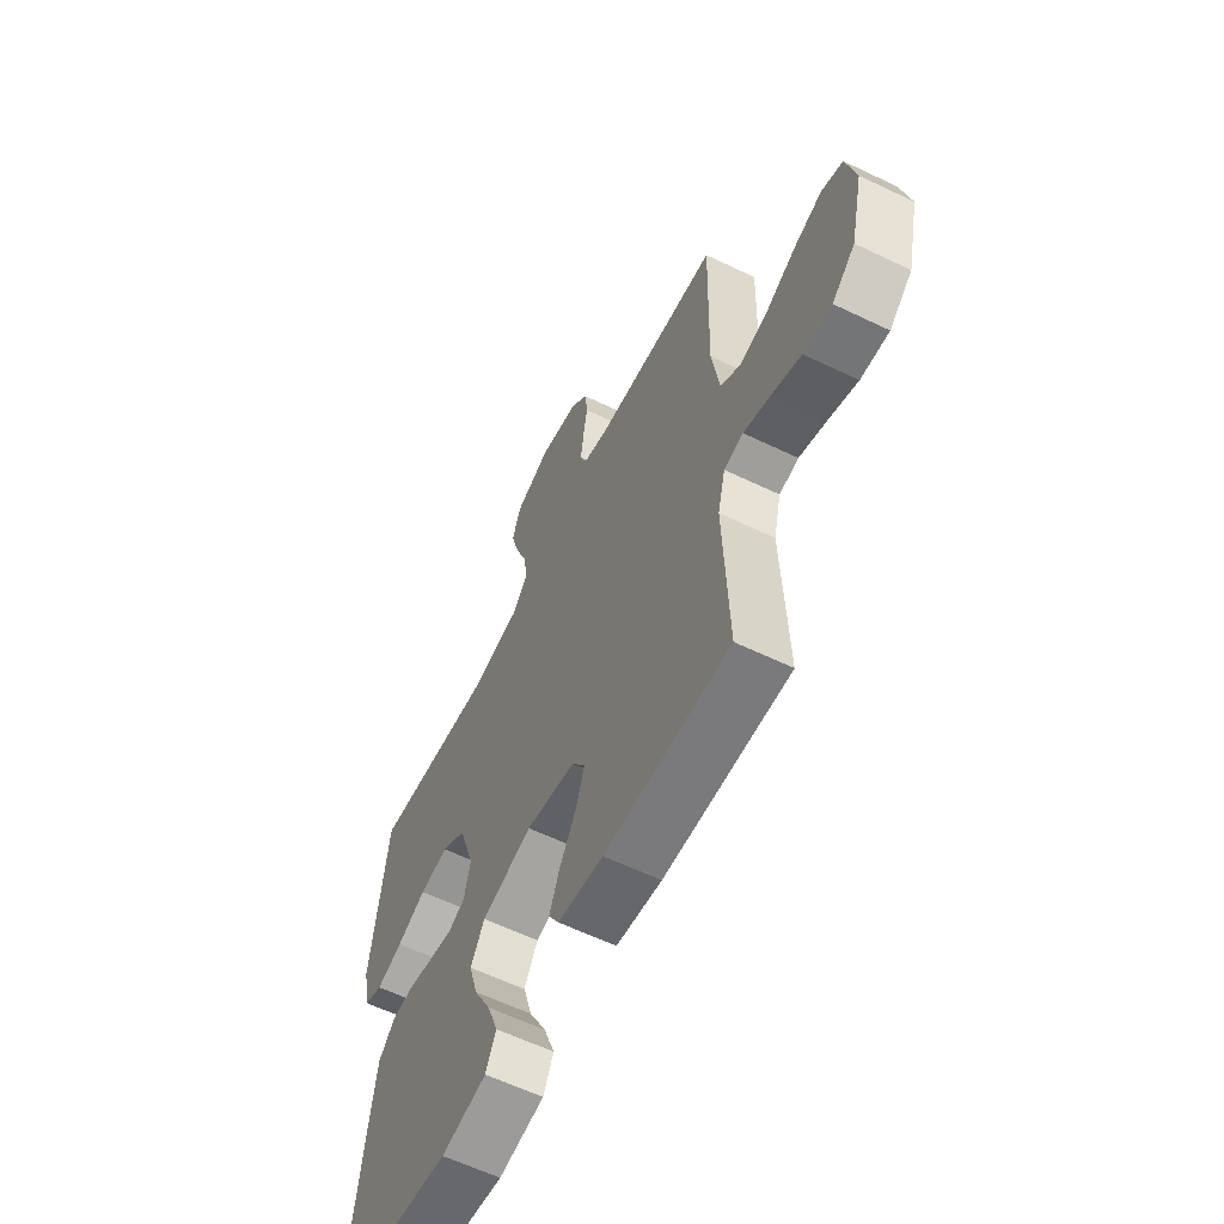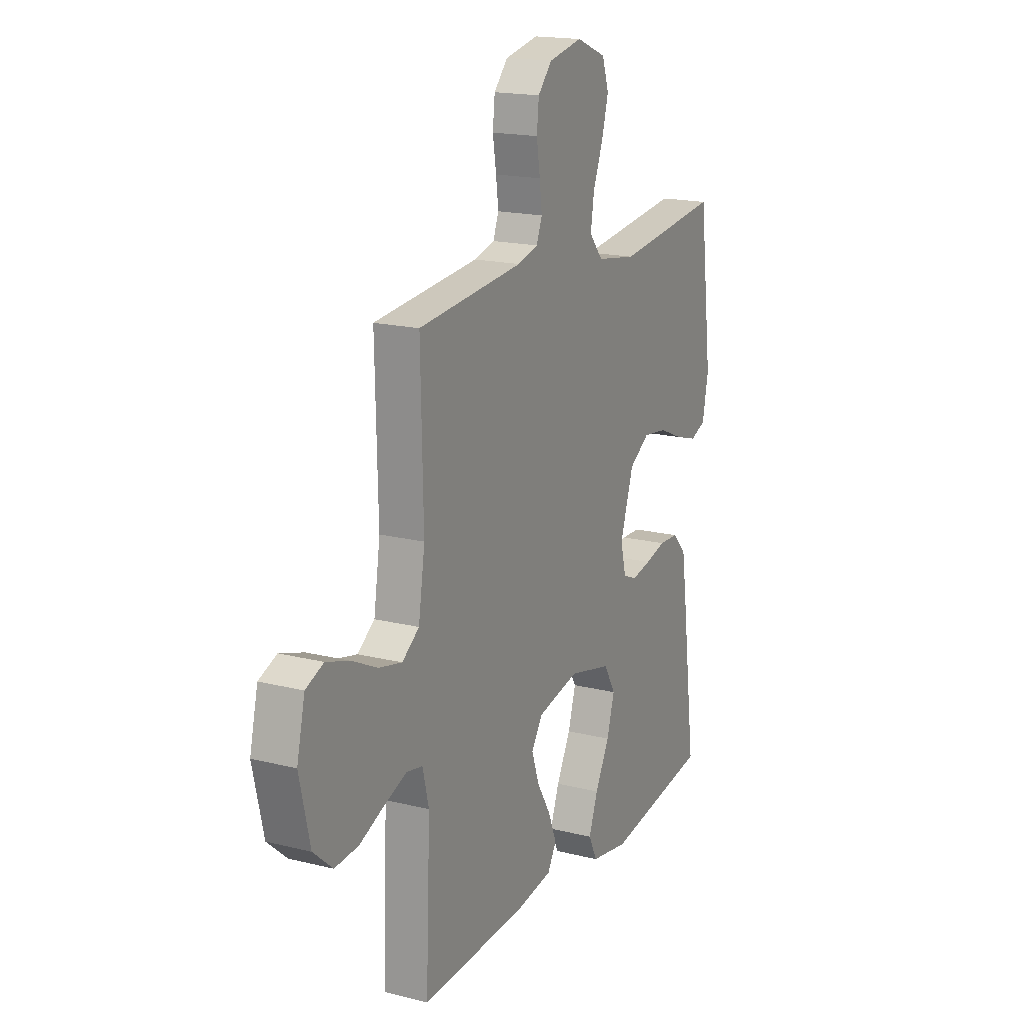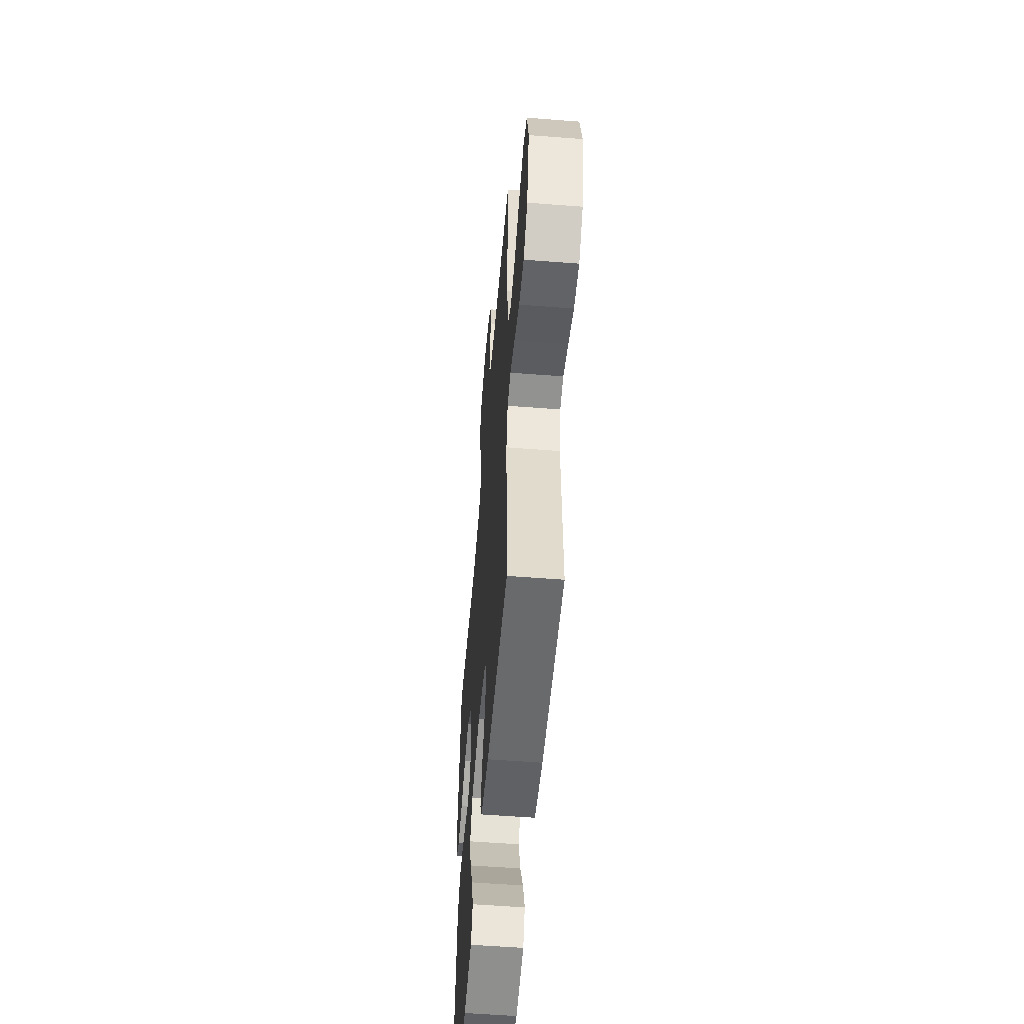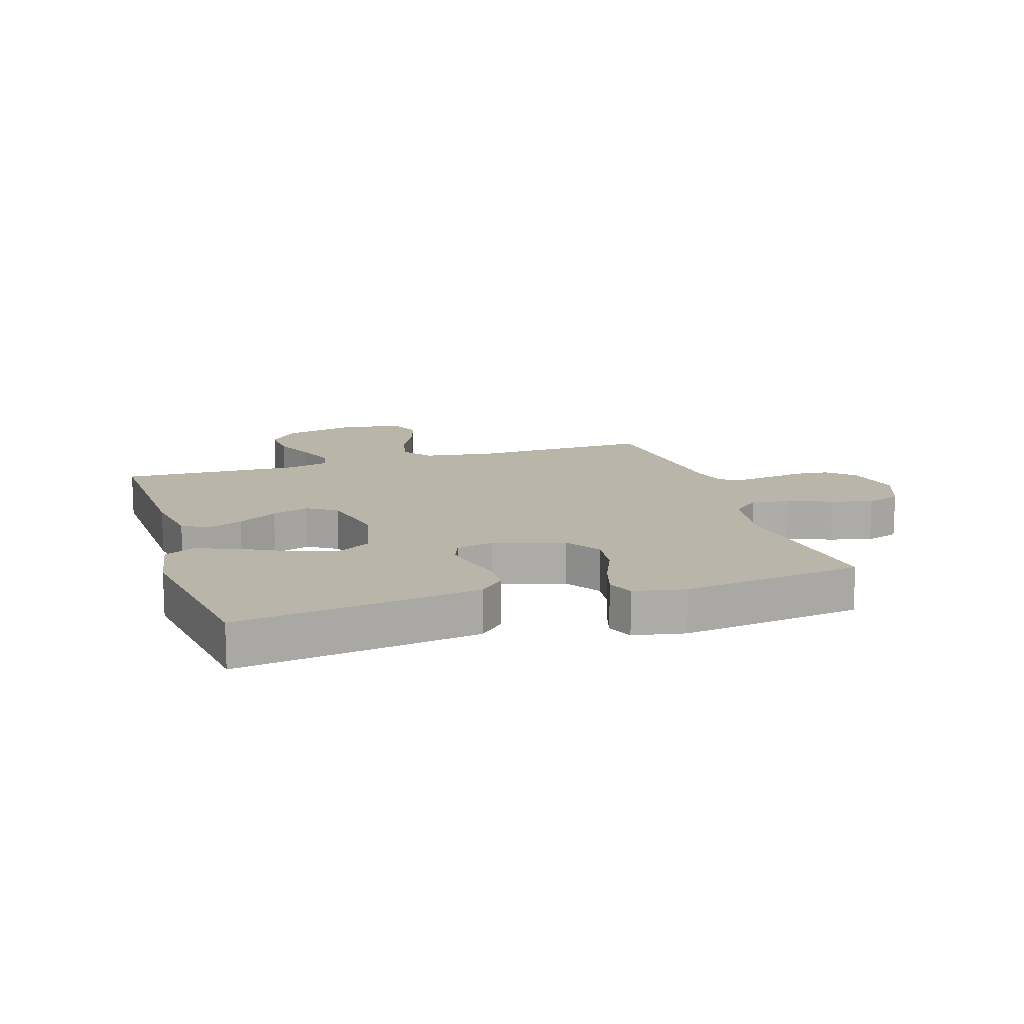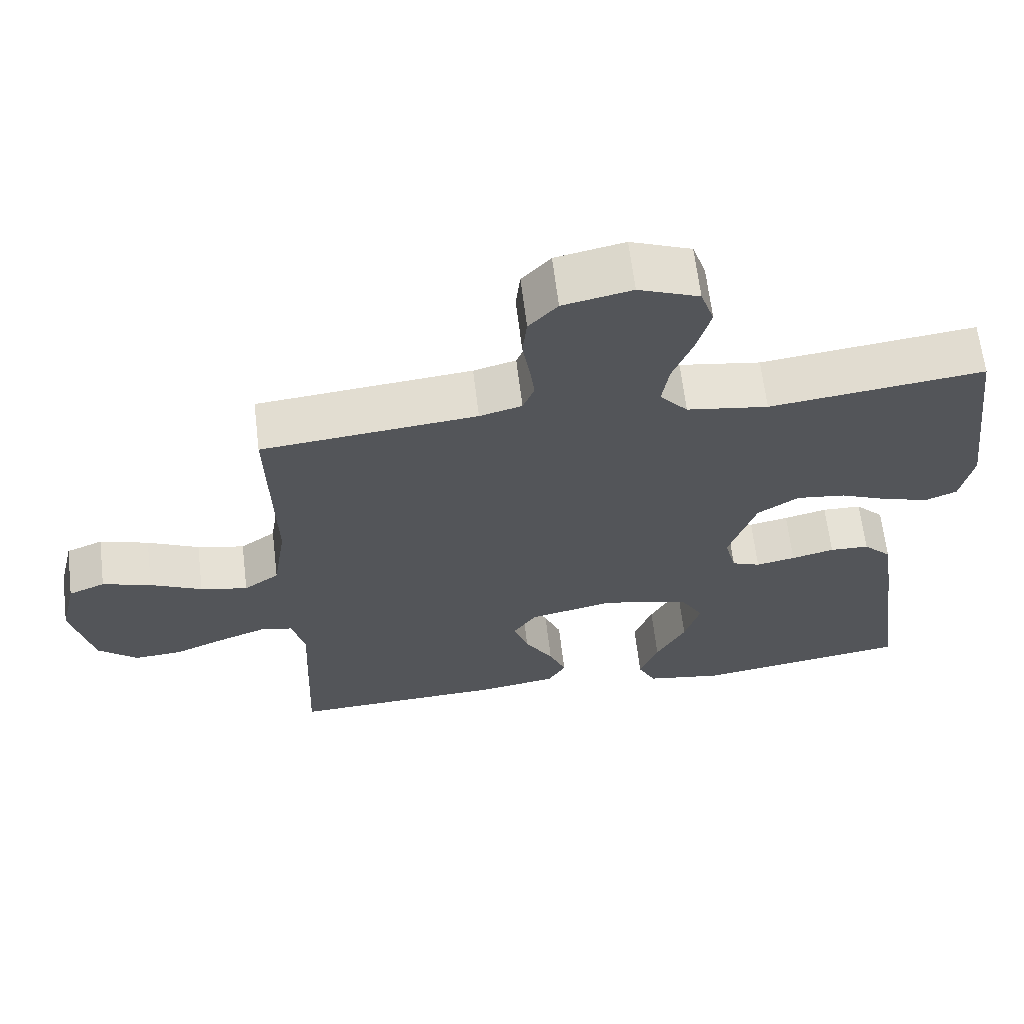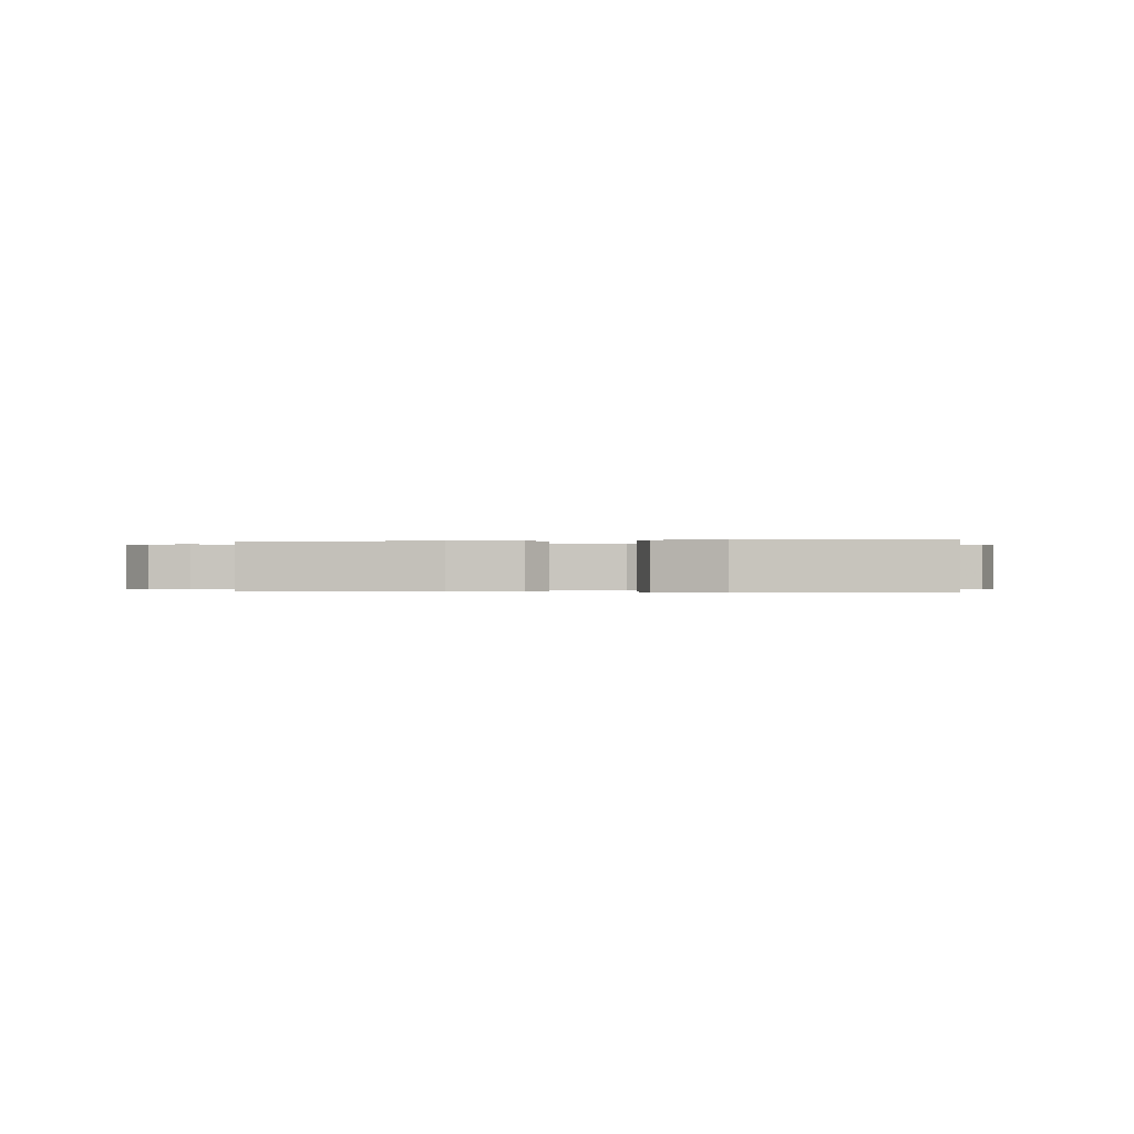
<metadata>
{"format":"obj","ext":"obj","renderer":"f3d","projection":"perspective","resolution":1024,"background":"white","views":[{"elev":-60.4,"azim":63.8,"up":"+Z"},{"elev":17.7,"azim":116.2,"up":"+Z"},{"elev":-55.2,"azim":85.3,"up":"+Z"},{"elev":13.7,"azim":-107.7,"up":"+Y"},{"elev":64.8,"azim":173.1,"up":"+Z"},{"elev":-0.1,"azim":-169.0,"up":"+Y"}]}
</metadata>
<code>
v -0.5 0.07 0.5
v -0.2 0.07 0.464
v -0.086 0.07 0.482
v -0.047 0.07 0.528
v -0.057 0.07 0.592
v -0.085 0.07 0.664
v -0.104 0.07 0.733
v -0.085 0.07 0.79
v 0 0.07 0.824
v 0.096 0.07 0.804
v 0.136 0.07 0.76
v 0.142 0.07 0.703
v 0.132 0.07 0.641
v 0.125 0.07 0.586
v 0.141 0.07 0.545
v 0.2 0.07 0.529
v 0.5 0.07 0.5
v 0.493 0.07 0.2
v 0.511 0.07 0.082
v 0.56 0.07 0.047
v 0.626 0.07 0.062
v 0.698 0.07 0.097
v 0.766 0.07 0.119
v 0.817 0.07 0.098
v 0.84 0.07 0
v 0.81 0.07 -0.129
v 0.755 0.07 -0.177
v 0.687 0.07 -0.172
v 0.616 0.07 -0.142
v 0.552 0.07 -0.118
v 0.506 0.07 -0.127
v 0.488 0.07 -0.2
v 0.5 0.07 -0.5
v 0.2 0.07 -0.488
v 0.091 0.07 -0.471
v 0.066 0.07 -0.428
v 0.09 0.07 -0.369
v 0.13 0.07 -0.303
v 0.151 0.07 -0.241
v 0.119 0.07 -0.192
v 0 0.07 -0.166
v -0.122 0.07 -0.196
v -0.155 0.07 -0.253
v -0.133 0.07 -0.327
v -0.092 0.07 -0.405
v -0.066 0.07 -0.475
v -0.091 0.07 -0.526
v -0.2 0.07 -0.545
v -0.5 0.07 -0.5
v -0.46 0.07 -0.2
v -0.445 0.07 -0.097
v -0.405 0.07 -0.056
v -0.35 0.07 -0.054
v -0.29 0.07 -0.069
v -0.235 0.07 -0.08
v -0.195 0.07 -0.064
v -0.179 0.07 0
v -0.217 0.07 0.116
v -0.275 0.07 0.154
v -0.344 0.07 0.145
v -0.414 0.07 0.115
v -0.477 0.07 0.096
v -0.521 0.07 0.114
v -0.538 0.07 0.2
v -0.5 0 0.5
v -0.2 0 0.464
v -0.086 0 0.482
v -0.047 0 0.528
v -0.057 0 0.592
v -0.085 0 0.664
v -0.104 0 0.733
v -0.085 0 0.79
v 0 0 0.824
v 0.096 0 0.804
v 0.136 0 0.76
v 0.142 0 0.703
v 0.132 0 0.641
v 0.125 0 0.586
v 0.141 0 0.545
v 0.2 0 0.529
v 0.5 0 0.5
v 0.493 0 0.2
v 0.511 0 0.082
v 0.56 0 0.047
v 0.626 0 0.062
v 0.698 0 0.097
v 0.766 0 0.119
v 0.817 0 0.098
v 0.84 0 0
v 0.81 0 -0.129
v 0.755 0 -0.177
v 0.687 0 -0.172
v 0.616 0 -0.142
v 0.552 0 -0.118
v 0.506 0 -0.127
v 0.488 0 -0.2
v 0.5 0 -0.5
v 0.2 0 -0.488
v 0.091 0 -0.471
v 0.066 0 -0.428
v 0.09 0 -0.369
v 0.13 0 -0.303
v 0.151 0 -0.241
v 0.119 0 -0.192
v 0 0 -0.166
v -0.122 0 -0.196
v -0.155 0 -0.253
v -0.133 0 -0.327
v -0.092 0 -0.405
v -0.066 0 -0.475
v -0.091 0 -0.526
v -0.2 0 -0.545
v -0.5 0 -0.5
v -0.46 0 -0.2
v -0.445 0 -0.097
v -0.405 0 -0.056
v -0.35 0 -0.054
v -0.29 0 -0.069
v -0.235 0 -0.08
v -0.195 0 -0.064
v -0.179 0 0
v -0.217 0 0.116
v -0.275 0 0.154
v -0.344 0 0.145
v -0.414 0 0.115
v -0.477 0 0.096
v -0.521 0 0.114
v -0.538 0 0.2
f 63 64 1 2
f 60 61 62 63
f 60 63 2 3
f 59 60 3 4
f 58 59 4
f 57 58 4
f 51 52 53 54
f 51 54 55
f 50 51 55
f 49 50 55 56
f 44 45 46 47
f 43 44 47 48
f 35 36 37 38
f 35 38 39
f 32 33 34 35
f 31 32 35 39
f 26 27 28 29
f 26 29 30
f 25 26 30
f 24 25 30 31
f 21 22 23 24
f 20 21 24 31
f 16 17 18
f 15 16 18 19
f 10 11 12 13
f 10 13 14
f 9 10 14
f 8 9 14 15
f 5 6 7 8
f 4 5 8 15
f 43 48 49 56
f 42 43 56 57
f 41 42 57 4
f 20 31 39 40
f 19 20 40 41
f 4 15 19 41
f 66 65 128 127
f 127 126 125 124
f 67 66 127 124
f 68 67 124 123
f 68 123 122
f 68 122 121
f 118 117 116 115
f 119 118 115
f 119 115 114
f 120 119 114 113
f 111 110 109 108
f 112 111 108 107
f 102 101 100 99
f 103 102 99
f 99 98 97 96
f 103 99 96 95
f 93 92 91 90
f 94 93 90
f 94 90 89
f 95 94 89 88
f 88 87 86 85
f 95 88 85 84
f 82 81 80
f 83 82 80 79
f 77 76 75 74
f 78 77 74
f 78 74 73
f 79 78 73 72
f 72 71 70 69
f 79 72 69 68
f 120 113 112 107
f 121 120 107 106
f 68 121 106 105
f 104 103 95 84
f 105 104 84 83
f 105 83 79 68
f 1 65 66 2
f 2 66 67 3
f 3 67 68 4
f 4 68 69 5
f 5 69 70 6
f 6 70 71 7
f 7 71 72 8
f 8 72 73 9
f 9 73 74 10
f 10 74 75 11
f 11 75 76 12
f 12 76 77 13
f 13 77 78 14
f 14 78 79 15
f 15 79 80 16
f 16 80 81 17
f 17 81 82 18
f 18 82 83 19
f 19 83 84 20
f 20 84 85 21
f 21 85 86 22
f 22 86 87 23
f 23 87 88 24
f 24 88 89 25
f 25 89 90 26
f 26 90 91 27
f 27 91 92 28
f 28 92 93 29
f 29 93 94 30
f 30 94 95 31
f 31 95 96 32
f 32 96 97 33
f 33 97 98 34
f 34 98 99 35
f 35 99 100 36
f 36 100 101 37
f 37 101 102 38
f 38 102 103 39
f 39 103 104 40
f 40 104 105 41
f 41 105 106 42
f 42 106 107 43
f 43 107 108 44
f 44 108 109 45
f 45 109 110 46
f 46 110 111 47
f 47 111 112 48
f 48 112 113 49
f 49 113 114 50
f 50 114 115 51
f 51 115 116 52
f 52 116 117 53
f 53 117 118 54
f 54 118 119 55
f 55 119 120 56
f 56 120 121 57
f 57 121 122 58
f 58 122 123 59
f 59 123 124 60
f 60 124 125 61
f 61 125 126 62
f 62 126 127 63
f 63 127 128 64
f 64 128 65 1

</code>
